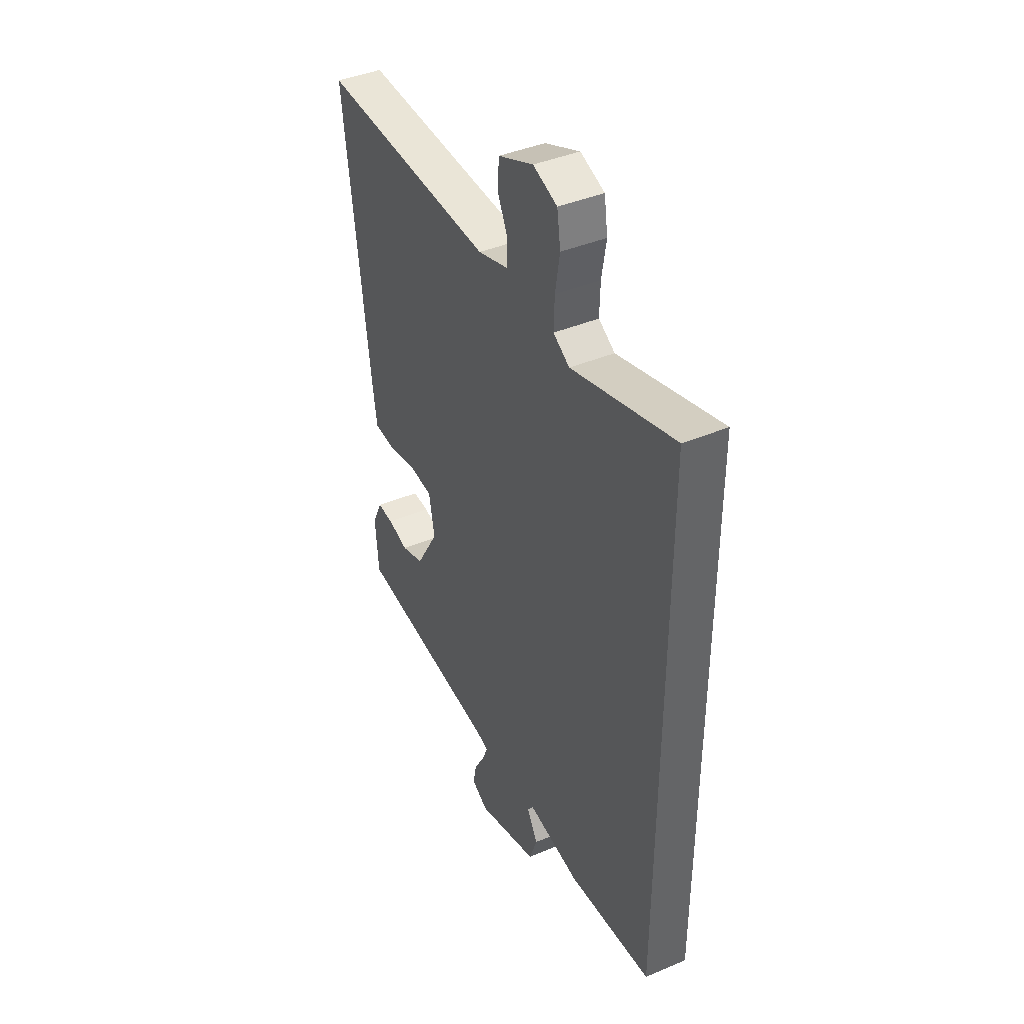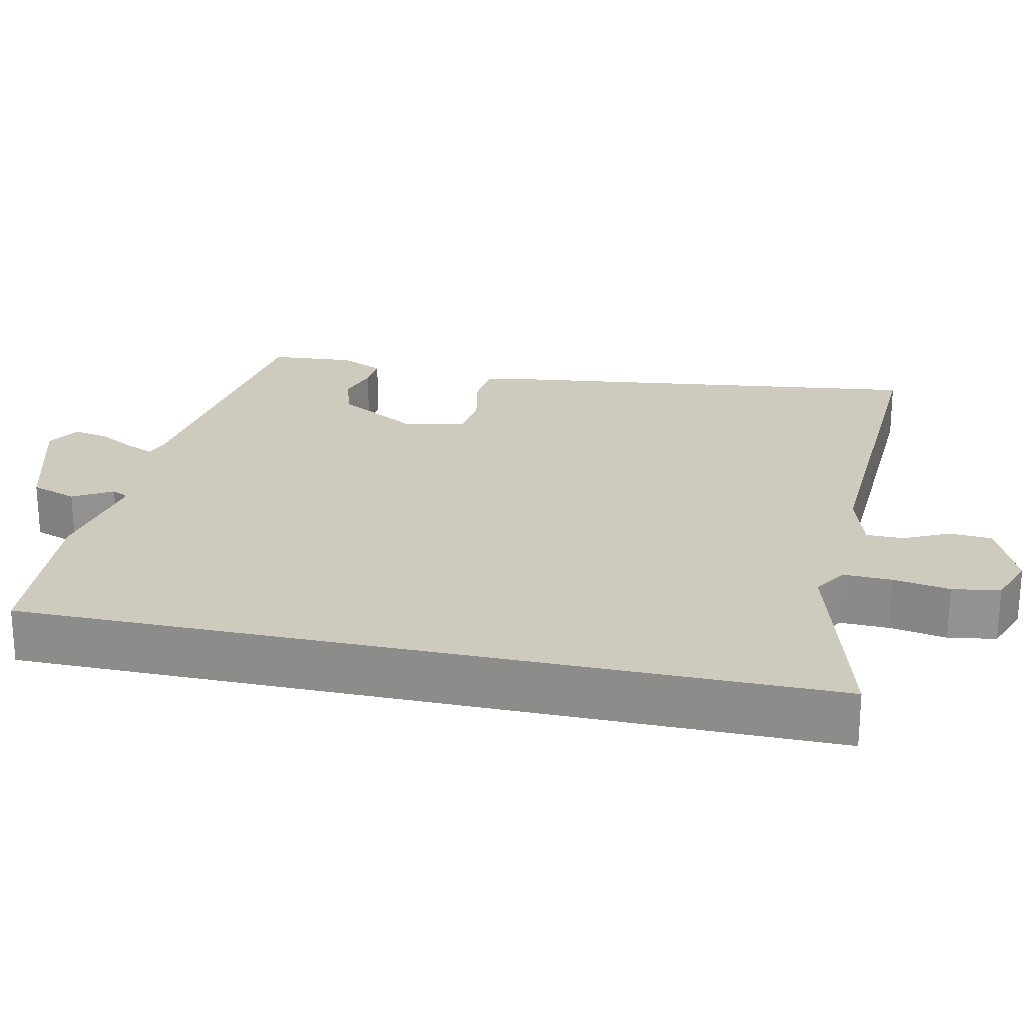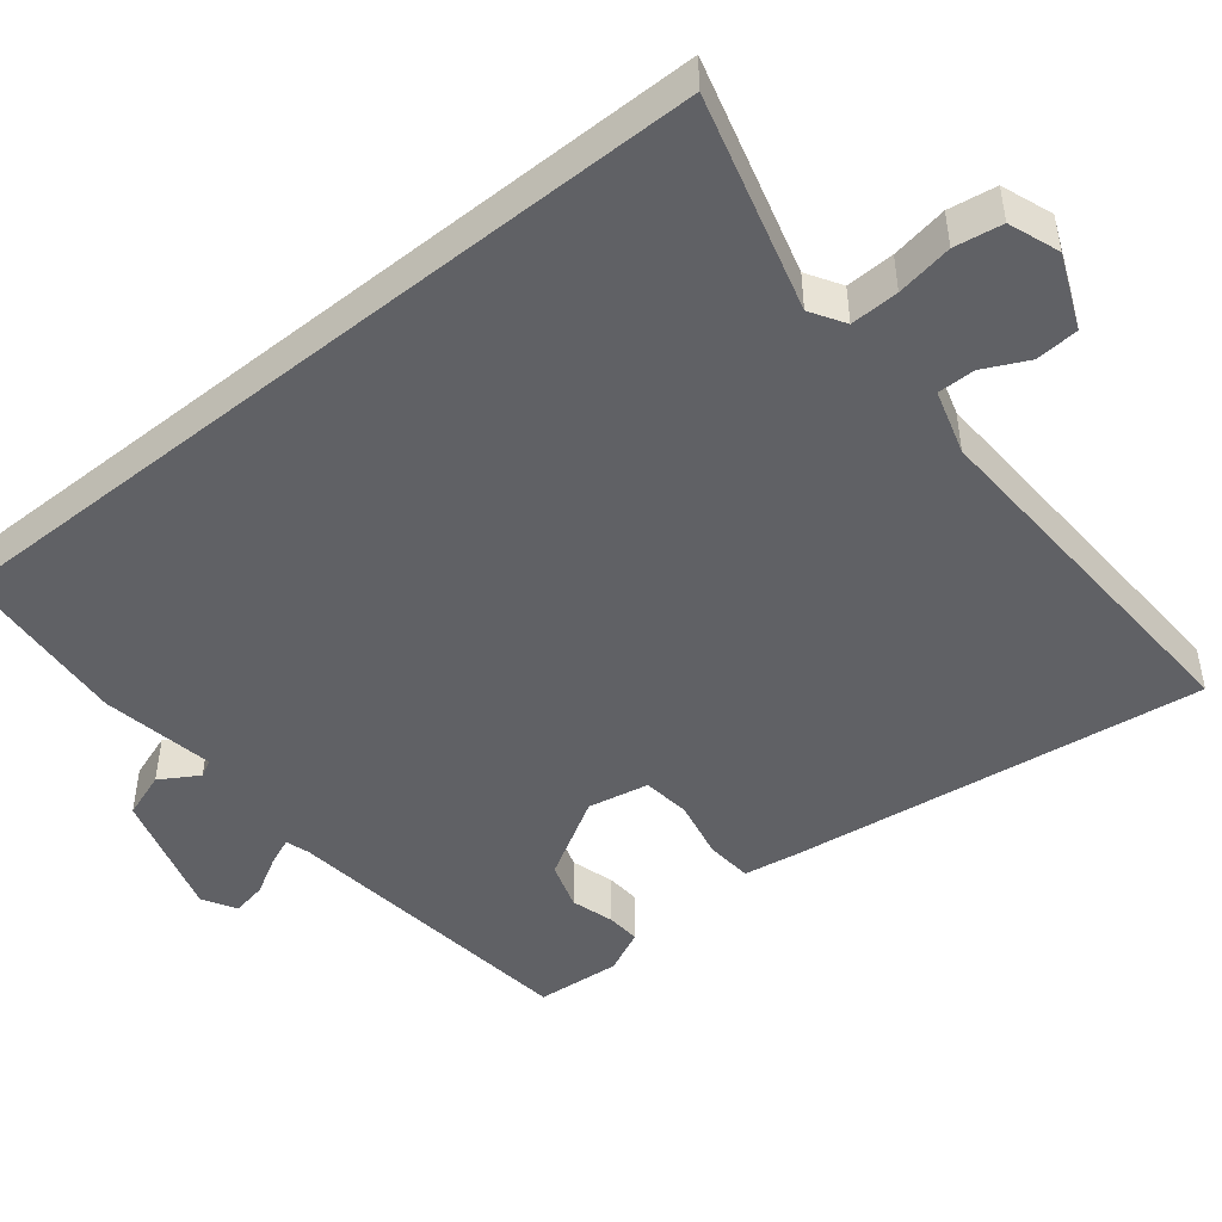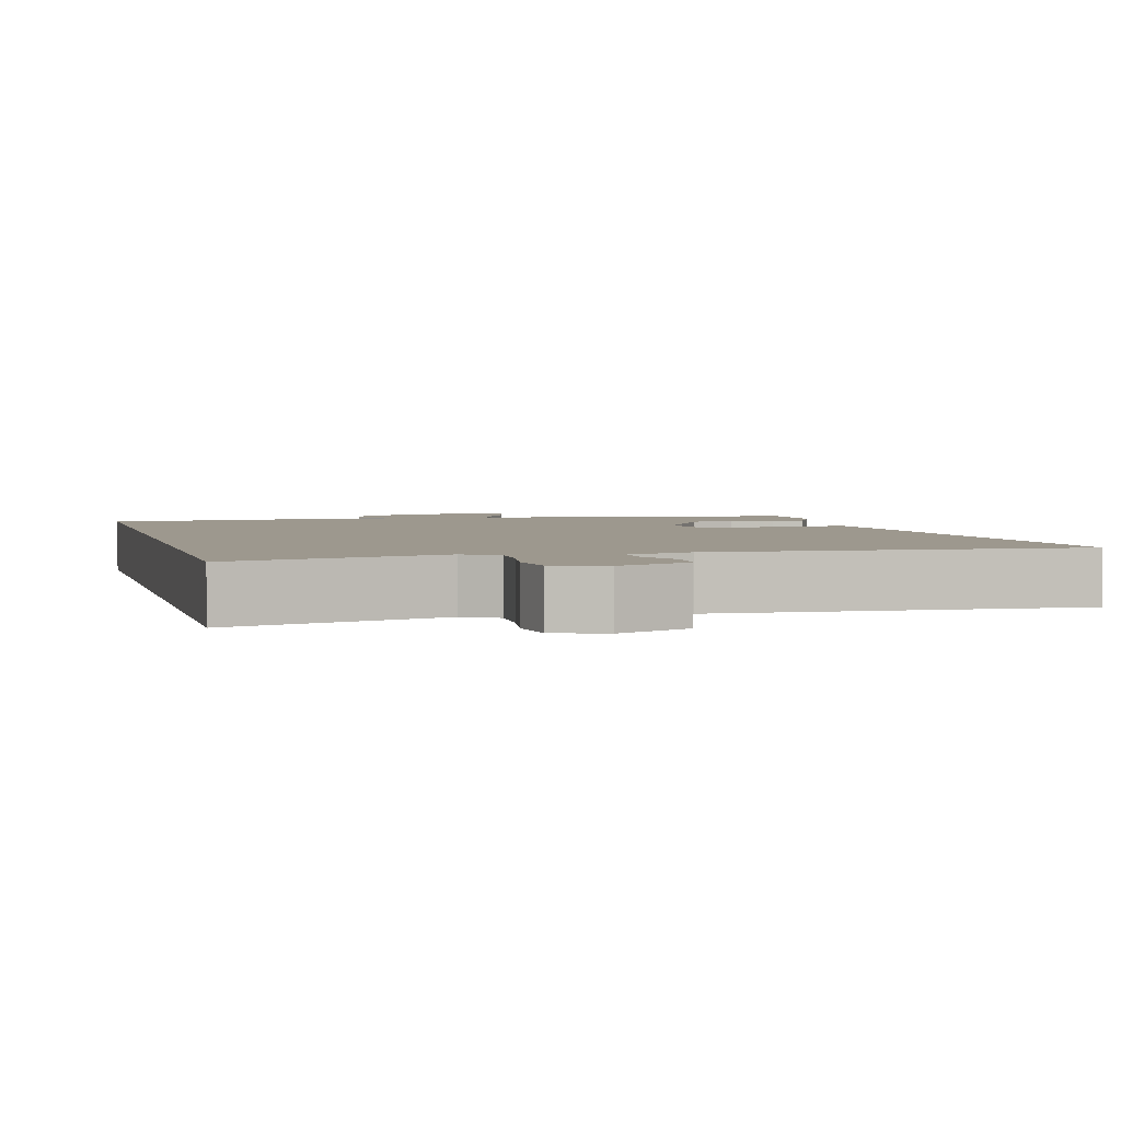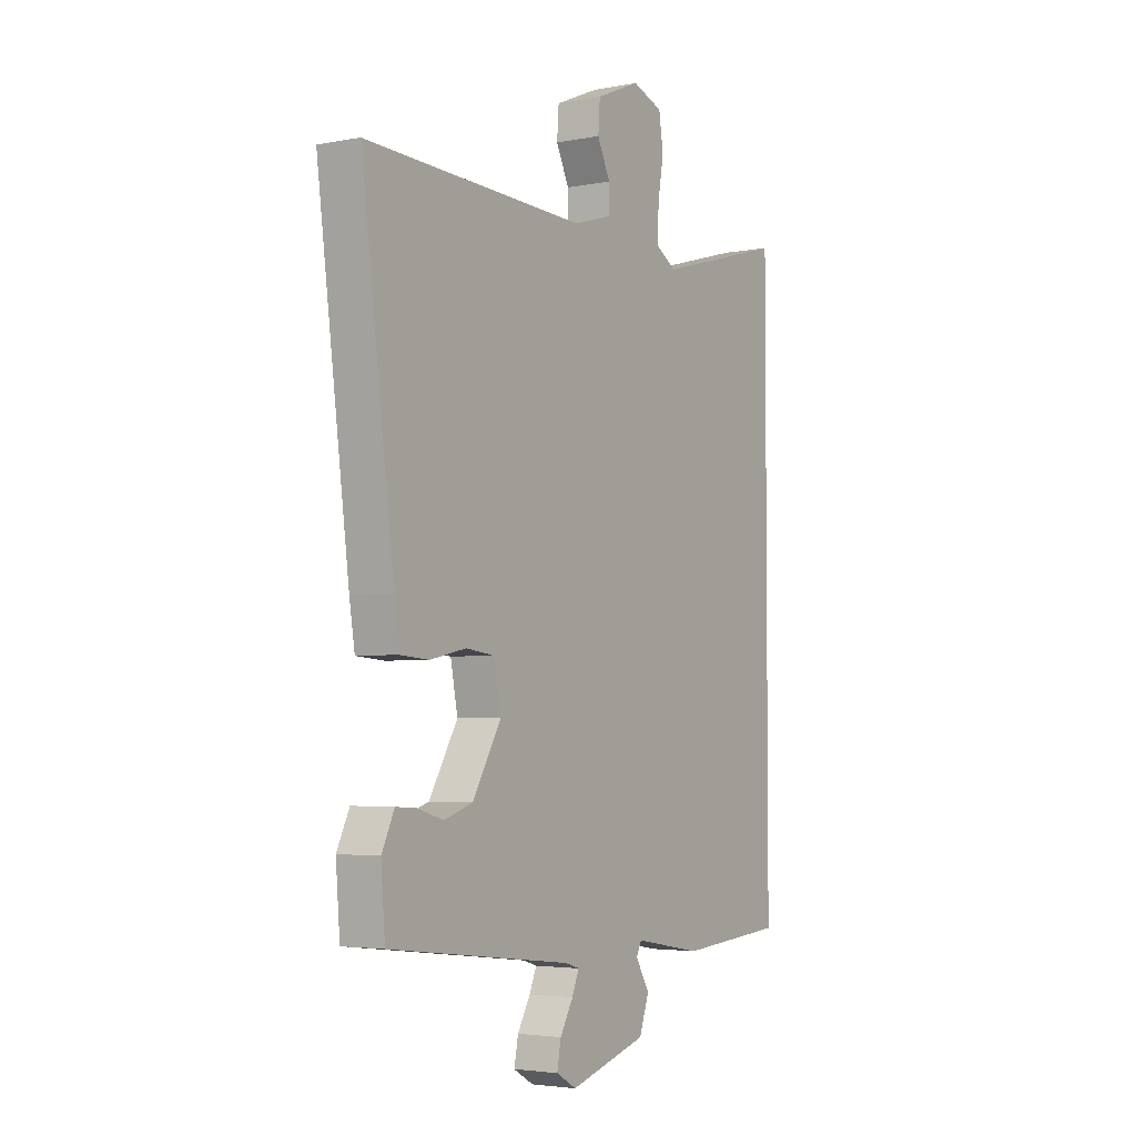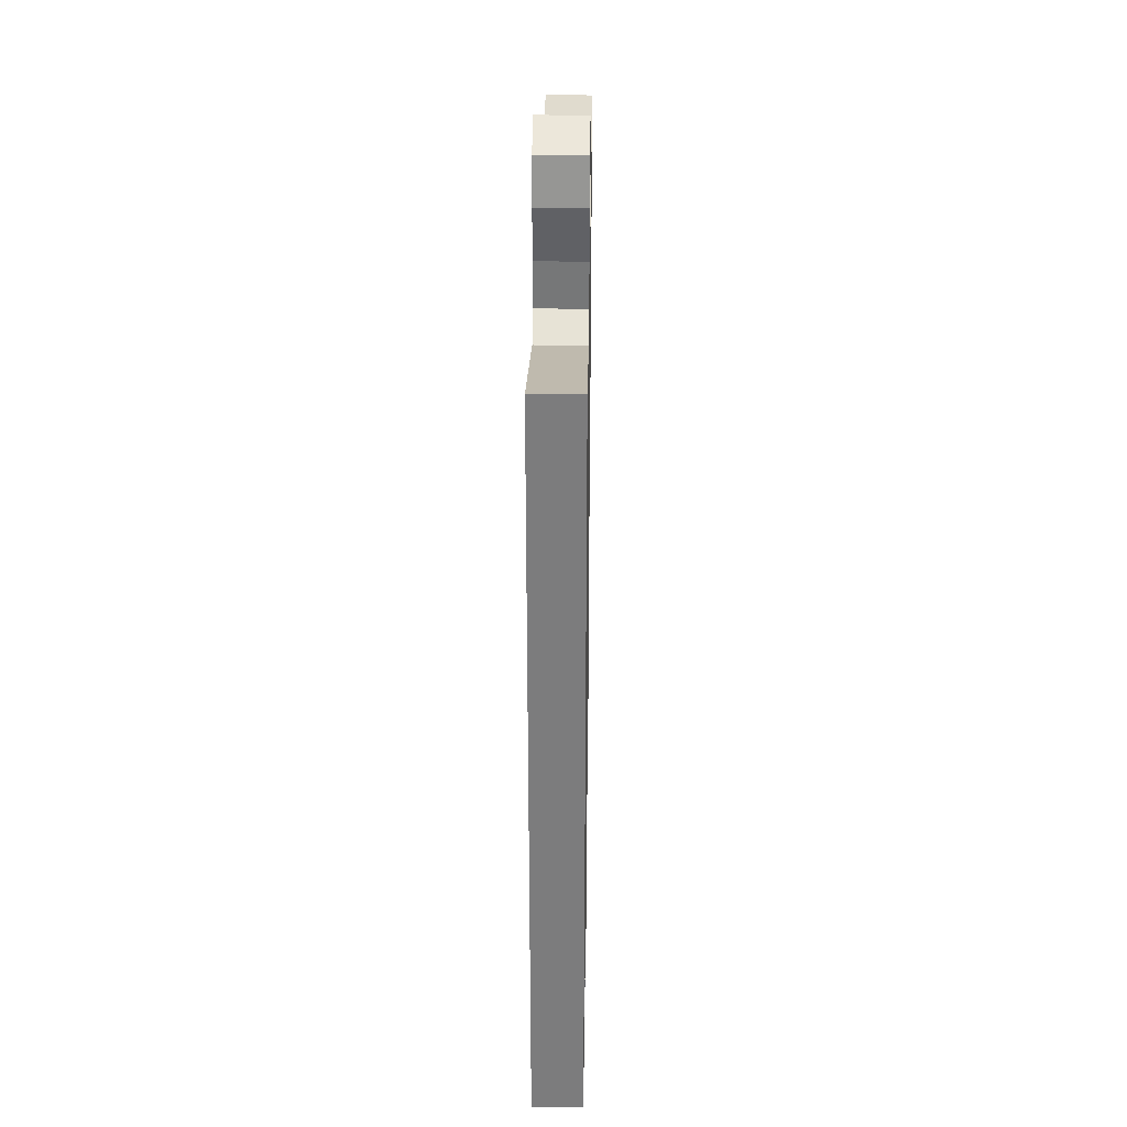
<metadata>
{"format":"obj","ext":"obj","renderer":"f3d","projection":"perspective","resolution":1024,"background":"white","views":[{"elev":41.3,"azim":-117.1,"up":"+Z"},{"elev":23.2,"azim":-77.7,"up":"+Y"},{"elev":-47.4,"azim":-51.2,"up":"+Y"},{"elev":3.2,"azim":-14.5,"up":"+Y"},{"elev":-3.7,"azim":122.7,"up":"+Z"},{"elev":31.1,"azim":-89.1,"up":"+Z"}]}
</metadata>
<code>
v -0.5 0.07 0.546
v -0.211 0.07 0.466
v -0.165 0.07 0.494
v -0.167 0.07 0.559
v -0.18 0.07 0.635
v -0.17 0.07 0.699
v -0.102 0.07 0.724
v -0.003 0.07 0.682
v 0.001 0.07 0.624
v -0.028 0.07 0.564
v -0.028 0.07 0.514
v 0.059 0.07 0.488
v 0.553 0.07 0.509
v 0.481 0.07 -0.05
v 0.469 0.07 -0.126
v 0.406 0.07 -0.131
v 0.325 0.07 -0.114
v 0.261 0.07 -0.122
v 0.245 0.07 -0.204
v 0.309 0.07 -0.313
v 0.373 0.07 -0.334
v 0.431 0.07 -0.317
v 0.477 0.07 -0.314
v 0.505 0.07 -0.373
v 0.496 0.07 -0.487
v 0.086 0.07 -0.537
v 0.054 0.07 -0.547
v 0.07 0.07 -0.585
v 0.099 0.07 -0.636
v 0.108 0.07 -0.683
v 0.063 0.07 -0.709
v -0.11 0.07 -0.658
v -0.132 0.07 -0.596
v -0.101 0.07 -0.544
v -0.113 0.07 -0.521
v -0.265 0.07 -0.548
v -0.5 0.07 -0.53
v -0.5 0 0.546
v -0.211 0 0.466
v -0.165 0 0.494
v -0.167 0 0.559
v -0.18 0 0.635
v -0.17 0 0.699
v -0.102 0 0.724
v -0.003 0 0.682
v 0.001 0 0.624
v -0.028 0 0.564
v -0.028 0 0.514
v 0.059 0 0.488
v 0.553 0 0.509
v 0.481 0 -0.05
v 0.469 0 -0.126
v 0.406 0 -0.131
v 0.325 0 -0.114
v 0.261 0 -0.122
v 0.245 0 -0.204
v 0.309 0 -0.313
v 0.373 0 -0.334
v 0.431 0 -0.317
v 0.477 0 -0.314
v 0.505 0 -0.373
v 0.496 0 -0.487
v 0.086 0 -0.537
v 0.054 0 -0.547
v 0.07 0 -0.585
v 0.099 0 -0.636
v 0.108 0 -0.683
v 0.063 0 -0.709
v -0.11 0 -0.658
v -0.132 0 -0.596
v -0.101 0 -0.544
v -0.113 0 -0.521
v -0.265 0 -0.548
v -0.5 0 -0.53
f 35 36 37 1
f 34 35 1 2
f 31 32 33 34
f 31 34 2 3
f 28 29 30 31
f 27 28 31
f 27 31 3 4
f 26 27 4 5
f 21 22 23 24
f 21 24 25 26
f 14 15 16 17
f 12 13 14 17
f 11 12 17 18
f 7 8 9 10
f 7 10 11
f 6 7 11
f 20 21 26
f 19 20 26
f 11 18 19 26
f 5 6 11 26
f 38 74 73 72
f 39 38 72 71
f 71 70 69 68
f 40 39 71 68
f 68 67 66 65
f 68 65 64
f 41 40 68 64
f 42 41 64 63
f 61 60 59 58
f 63 62 61 58
f 54 53 52 51
f 54 51 50 49
f 55 54 49 48
f 47 46 45 44
f 48 47 44
f 48 44 43
f 63 58 57
f 63 57 56
f 63 56 55 48
f 63 48 43 42
f 1 38 39 2
f 2 39 40 3
f 3 40 41 4
f 4 41 42 5
f 5 42 43 6
f 6 43 44 7
f 7 44 45 8
f 8 45 46 9
f 9 46 47 10
f 10 47 48 11
f 11 48 49 12
f 12 49 50 13
f 13 50 51 14
f 14 51 52 15
f 15 52 53 16
f 16 53 54 17
f 17 54 55 18
f 18 55 56 19
f 19 56 57 20
f 20 57 58 21
f 21 58 59 22
f 22 59 60 23
f 23 60 61 24
f 24 61 62 25
f 25 62 63 26
f 26 63 64 27
f 27 64 65 28
f 28 65 66 29
f 29 66 67 30
f 30 67 68 31
f 31 68 69 32
f 32 69 70 33
f 33 70 71 34
f 34 71 72 35
f 35 72 73 36
f 36 73 74 37
f 37 74 38 1

</code>
